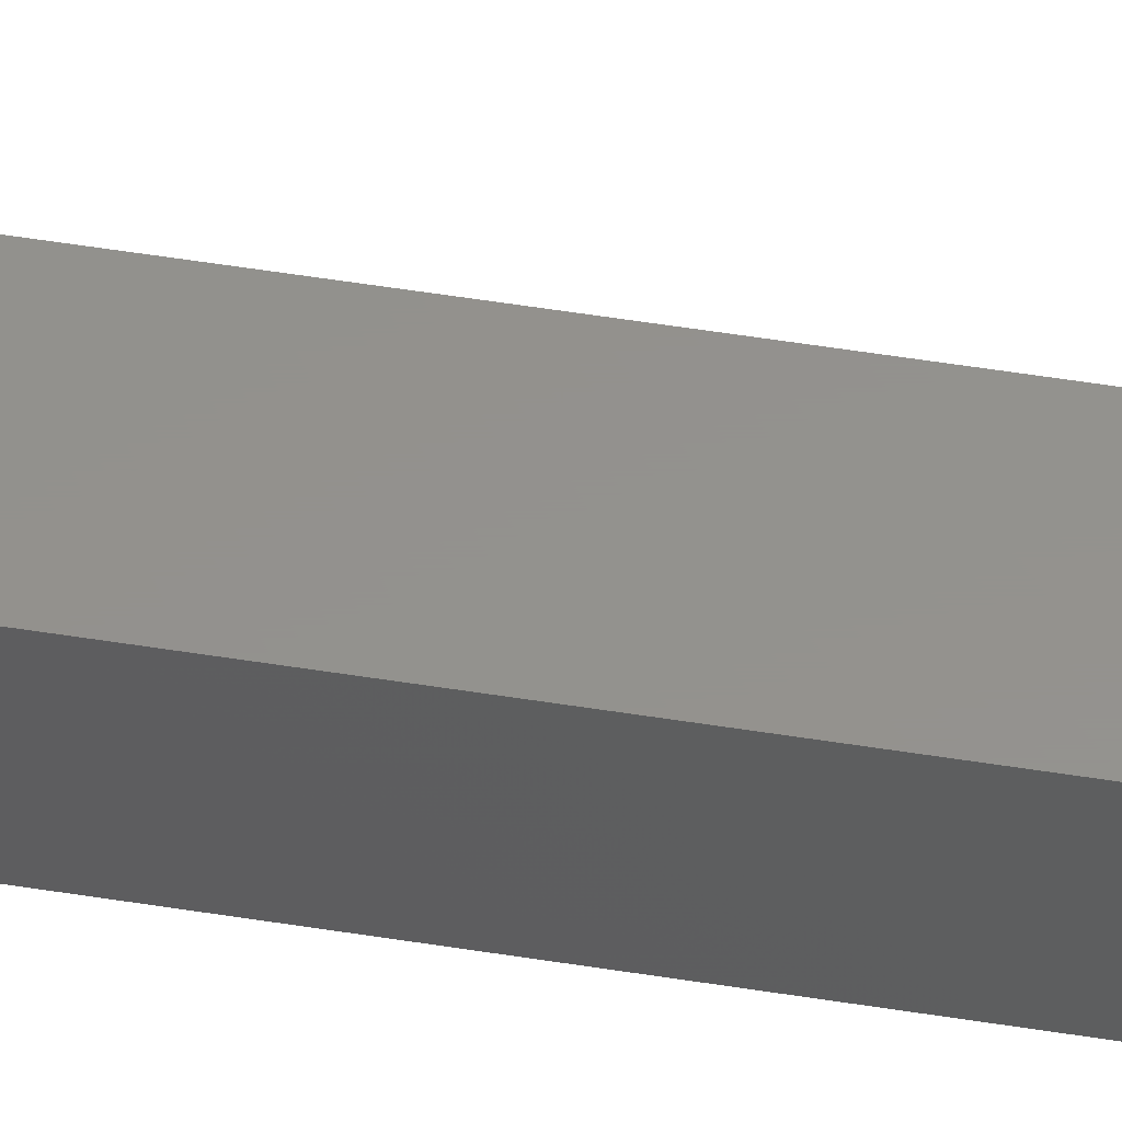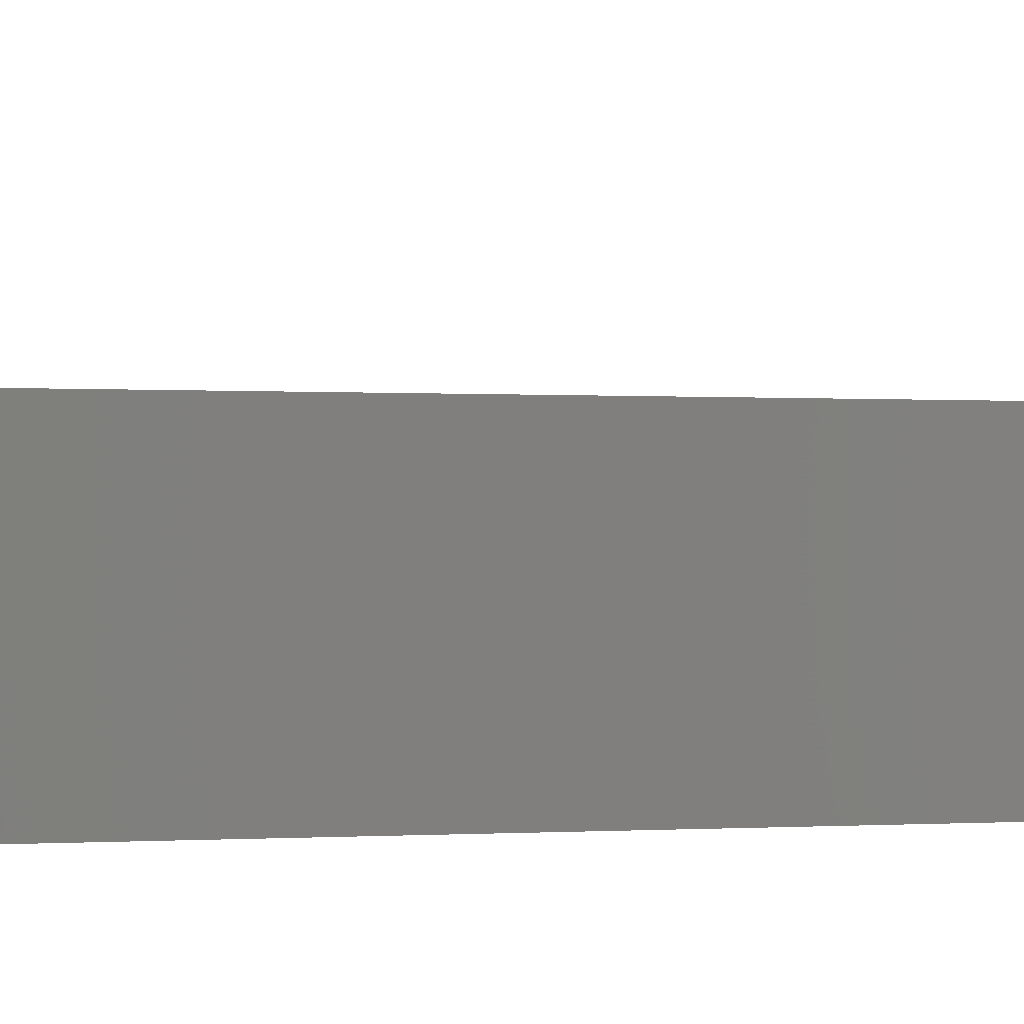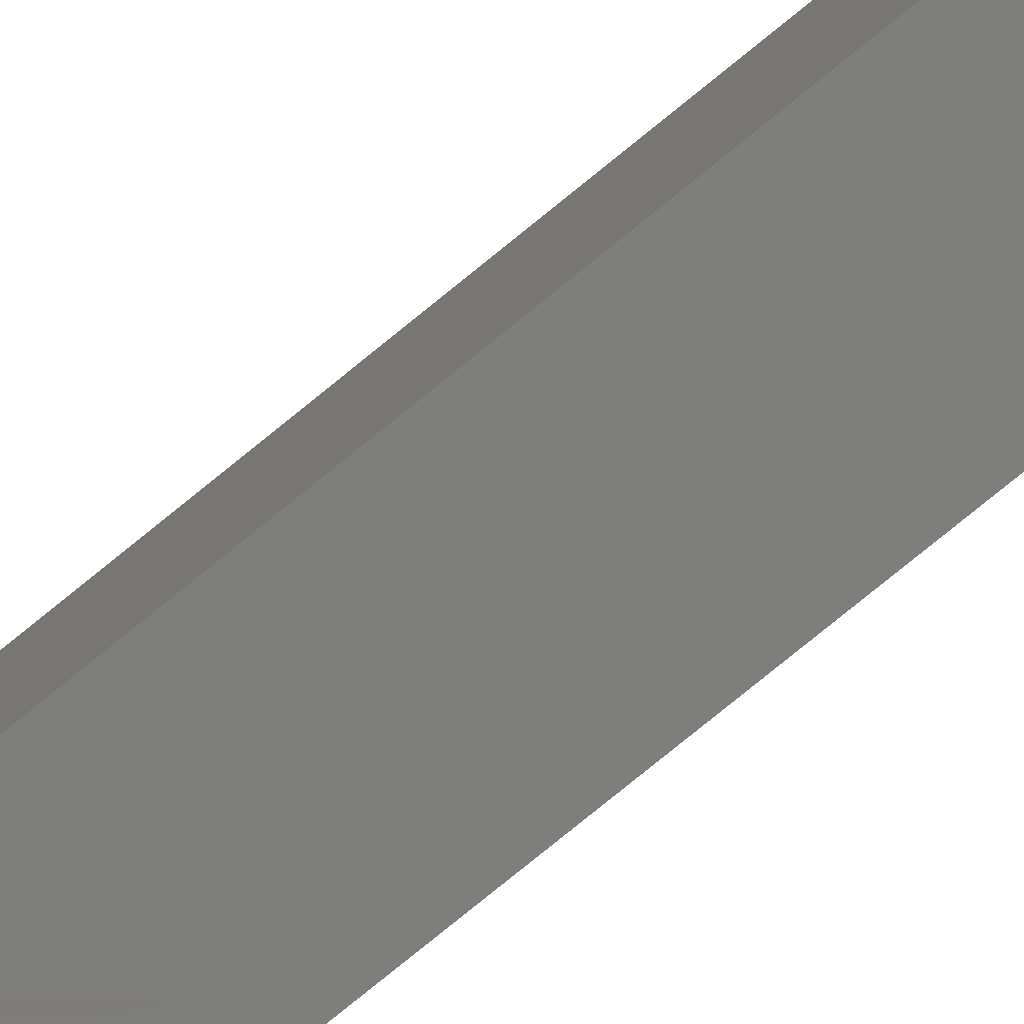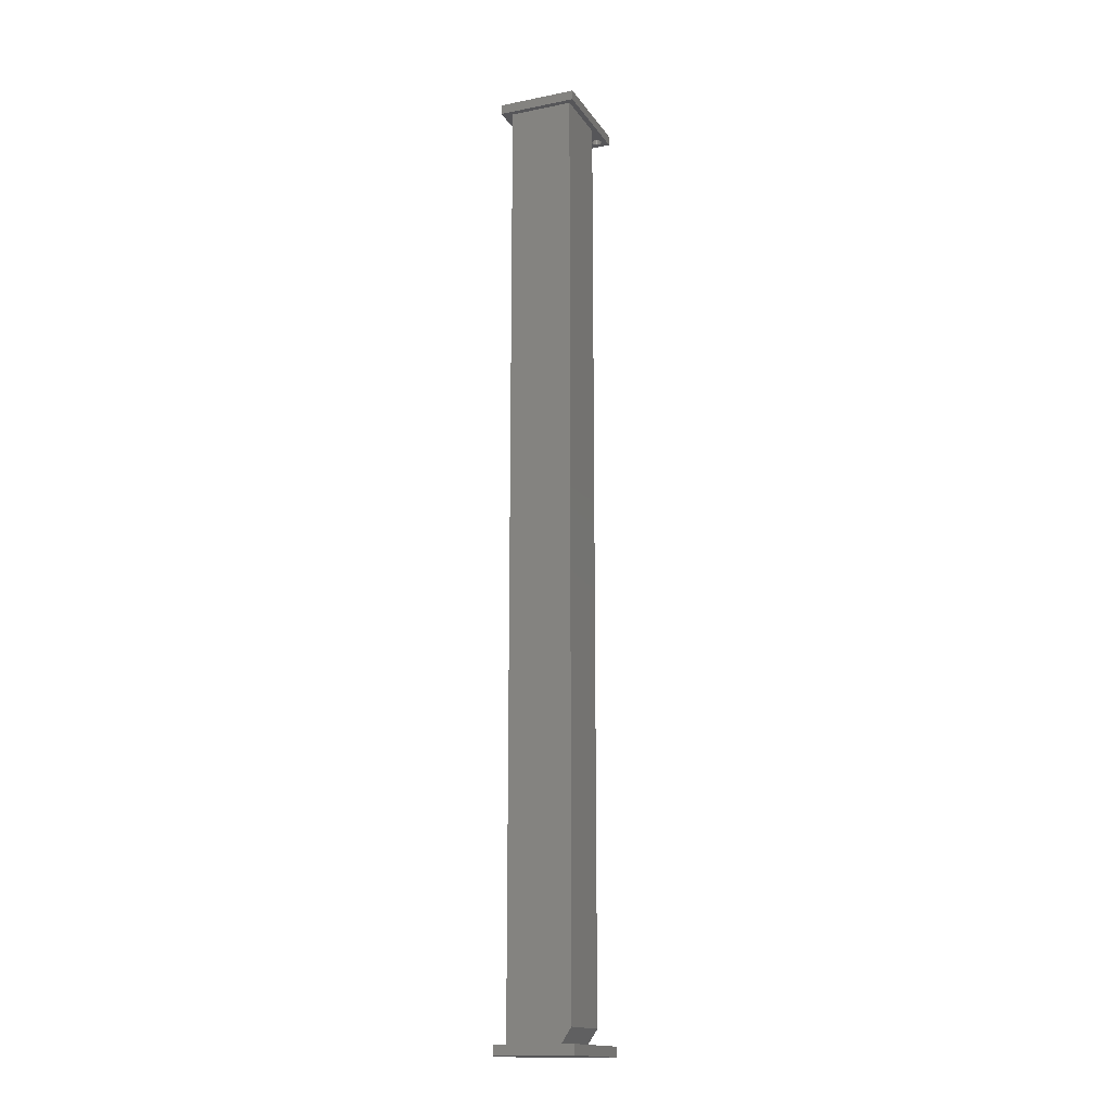
<metadata>
{"format":"stl","ext":"stl","renderer":"f3d","projection":"perspective","resolution":1024,"background":"white","views":[{"elev":55.5,"azim":-80.5,"up":"+Z"},{"elev":-0.2,"azim":-134.7,"up":"+Z"},{"elev":-77.6,"azim":129.2,"up":"+Z"},{"elev":-16.0,"azim":-157.5,"up":"+Y"}]}
</metadata>
<code>
# stl→obj: 282 verts, 576 faces
v 0.04696 0.7499 0.09383
v 0.04542 0.7344 0.09368
v 0.04542 0.7499 0.09368
v 0.04394 0.7344 0.09323
v 0.04394 0.7499 0.09323
v 0.04257 0.7344 0.0925
v 0.04257 0.7499 0.0925
v 0.04137 0.7344 0.09152
v 0.04137 0.7499 0.09152
v 0.04039 0.7344 0.09032
v 0.04039 0.7499 0.09032
v 0.03966 0.7344 0.08896
v 0.03966 0.7499 0.08896
v 0.03921 0.7344 0.08748
v 0.03921 0.7499 0.08748
v 0.03906 0.7344 0.08594
v 0.03906 0.75 0.08594
v 0.04696 0.7344 0.09383
v 0.0485 0.7499 0.09368
v 0.0485 0.7344 0.09368
v 0.04998 0.7499 0.09323
v 0.04998 0.7344 0.09323
v 0.05134 0.7499 0.0925
v 0.05134 0.7344 0.0925
v 0.05254 0.7499 0.09152
v 0.05254 0.7344 0.09152
v 0.05352 0.7499 0.09032
v 0.05352 0.7344 0.09032
v 0.05425 0.7499 0.08896
v 0.05425 0.7344 0.08896
v 0.0547 0.7499 0.08748
v 0.0547 0.7344 0.08748
v 0.05485 0.75 0.08594
v 0.05485 0.7344 0.08594
v 0.04696 -0.7345 0.09383
v 0.04542 -0.75 0.09368
v 0.04542 -0.7345 0.09368
v 0.04394 -0.75 0.09323
v 0.04394 -0.7345 0.09323
v 0.04257 -0.75 0.0925
v 0.04257 -0.7345 0.0925
v 0.04137 -0.75 0.09152
v 0.04137 -0.7345 0.09152
v 0.04039 -0.75 0.09032
v 0.04039 -0.7345 0.09032
v 0.03966 -0.75 0.08896
v 0.03966 -0.7345 0.08896
v 0.03921 -0.75 0.08748
v 0.03921 -0.7345 0.08748
v 0.03906 -0.75 0.08594
v 0.03906 -0.7345 0.08594
v 0.04696 -0.75 0.09383
v 0.0485 -0.7345 0.09368
v 0.0485 -0.75 0.09368
v 0.04998 -0.7345 0.09323
v 0.04998 -0.75 0.09323
v 0.05134 -0.7345 0.0925
v 0.05134 -0.75 0.0925
v 0.05254 -0.7345 0.09152
v 0.05254 -0.75 0.09152
v 0.05352 -0.7345 0.09032
v 0.05352 -0.75 0.09032
v 0.05425 -0.7345 0.08896
v 0.05425 -0.75 0.08896
v 0.0547 -0.7345 0.08748
v 0.0547 -0.75 0.08748
v 0.05485 -0.7345 0.08594
v 0.05485 -0.75 0.08594
v 0.04696 0.7499 0.07804
v 0.0485 0.7344 0.07819
v 0.0485 0.7499 0.07819
v 0.04998 0.7344 0.07864
v 0.04998 0.7499 0.07864
v 0.05134 0.7344 0.07937
v 0.05134 0.7499 0.07937
v 0.05254 0.7344 0.08036
v 0.05254 0.7499 0.08036
v 0.05352 0.7344 0.08155
v 0.05352 0.7499 0.08155
v 0.05425 0.7344 0.08292
v 0.05425 0.7499 0.08292
v 0.0547 0.7344 0.0844
v 0.0547 0.7499 0.0844
v 0.04696 0.7344 0.07804
v 0.04542 0.7499 0.07819
v 0.04542 0.7344 0.07819
v 0.04394 0.7499 0.07864
v 0.04394 0.7344 0.07864
v 0.04257 0.7499 0.07937
v 0.04257 0.7344 0.07937
v 0.04137 0.7499 0.08036
v 0.04137 0.7344 0.08036
v 0.04039 0.7499 0.08155
v 0.04039 0.7344 0.08155
v 0.03966 0.7499 0.08292
v 0.03966 0.7344 0.08292
v 0.03921 0.7499 0.0844
v 0.03921 0.7344 0.0844
v 0.04696 -0.7345 0.07804
v 0.0485 -0.75 0.07819
v 0.0485 -0.7345 0.07819
v 0.04998 -0.75 0.07864
v 0.04998 -0.7345 0.07864
v 0.05134 -0.75 0.07937
v 0.05134 -0.7345 0.07937
v 0.05254 -0.75 0.08036
v 0.05254 -0.7345 0.08036
v 0.05352 -0.75 0.08155
v 0.05352 -0.7345 0.08155
v 0.05425 -0.75 0.08292
v 0.05425 -0.7345 0.08292
v 0.0547 -0.75 0.0844
v 0.0547 -0.7345 0.0844
v 0.04696 -0.75 0.07804
v 0.04542 -0.7345 0.07819
v 0.04542 -0.75 0.07819
v 0.04394 -0.7345 0.07864
v 0.04394 -0.75 0.07864
v 0.04257 -0.7345 0.07937
v 0.04257 -0.75 0.07937
v 0.04137 -0.7345 0.08036
v 0.04137 -0.75 0.08036
v 0.04039 -0.7345 0.08155
v 0.04039 -0.75 0.08155
v 0.03966 -0.7345 0.08292
v 0.03966 -0.75 0.08292
v 0.03921 -0.7345 0.0844
v 0.03921 -0.75 0.0844
v -0.0395 -0.7345 0.08292
v -0.04121 -0.7345 0.08036
v -0.04023 -0.7345 0.08155
v -0.03824 -0.7344 0.04605
v -0.03824 -0.7344 -0.05387
v -0.04679 -0.7345 0.07804
v -0.04525 -0.7345 0.07819
v -0.04377 -0.7345 0.07864
v -0.04241 -0.7345 0.07937
v -0.03905 -0.7345 0.0844
v -0.0389 -0.7345 0.08594
v -0.03905 -0.7345 0.08748
v -0.0395 -0.7345 0.08896
v -0.04023 -0.7345 0.09032
v -0.04121 -0.7345 0.09152
v -0.04241 -0.7345 0.0925
v -0.04377 -0.7345 0.09323
v -0.0625 -0.7345 0.1016
v 0.0625 -0.7345 -0.0625
v 0.04605 -0.7344 -0.05387
v 0.04605 -0.7344 0.04605
v 0.0625 -0.7345 0.1016
v -0.04525 -0.7345 0.09368
v -0.04679 -0.7345 0.09383
v -0.04833 -0.7345 0.09368
v -0.04981 -0.7345 0.09323
v -0.05118 -0.7345 0.0925
v -0.05238 -0.7345 0.09152
v -0.05336 -0.7345 0.09032
v -0.05409 -0.7345 0.08896
v -0.05454 -0.7345 0.08748
v -0.05469 -0.7345 0.08594
v -0.0625 -0.7345 -0.0625
v -0.05454 -0.7345 0.0844
v -0.05409 -0.7345 0.08292
v -0.05336 -0.7345 0.08155
v -0.05238 -0.7345 0.08036
v -0.05118 -0.7345 0.07937
v -0.04981 -0.7345 0.07864
v -0.04833 -0.7345 0.07819
v -0.04679 -0.75 0.07804
v -0.04525 -0.75 0.07819
v -0.04377 -0.75 0.07864
v -0.04121 -0.75 0.08036
v -0.04241 -0.75 0.07937
v -0.04121 -0.75 0.09152
v -0.04241 -0.75 0.0925
v -0.0625 -0.75 -0.0625
v -0.04833 -0.75 0.07819
v -0.04981 -0.75 0.07864
v -0.05118 -0.75 0.07937
v -0.05238 -0.75 0.08036
v -0.05336 -0.75 0.08155
v -0.05409 -0.75 0.08292
v -0.0625 -0.75 0.1016
v -0.05454 -0.75 0.0844
v -0.05469 -0.75 0.08594
v -0.05454 -0.75 0.08748
v -0.05409 -0.75 0.08896
v -0.05336 -0.75 0.09032
v -0.05238 -0.75 0.09152
v -0.05118 -0.75 0.0925
v -0.04981 -0.75 0.09323
v -0.04833 -0.75 0.09368
v -0.04679 -0.75 0.09383
v -0.04525 -0.75 0.09368
v -0.04377 -0.75 0.09323
v 0.0625 -0.75 -0.0625
v 0.0625 -0.75 0.1016
v -0.04023 -0.75 0.08155
v -0.0395 -0.75 0.08292
v -0.03905 -0.75 0.0844
v -0.0389 -0.75 0.08594
v -0.03905 -0.75 0.08748
v -0.0395 -0.75 0.08896
v -0.04023 -0.75 0.09032
v -0.04377 0.7499 0.09323
v -0.04525 0.7499 0.09368
v -0.04121 0.7499 0.09152
v -0.04241 0.7499 0.0925
v -0.04679 0.7499 0.09383
v 0.0625 0.7499 0.1016
v 0.0625 0.7499 -0.0625
v -0.0625 0.7499 0.1016
v -0.0625 0.7499 -0.0625
v -0.04679 0.7499 0.07804
v -0.04525 0.7499 0.07819
v -0.04377 0.7499 0.07864
v -0.04241 0.7499 0.07937
v -0.04121 0.7499 0.08036
v -0.05469 0.75 0.08594
v -0.05454 0.7499 0.0844
v -0.05409 0.7499 0.08292
v -0.05336 0.7499 0.08155
v -0.05238 0.7499 0.08036
v -0.05118 0.7499 0.07937
v -0.04981 0.7499 0.07864
v -0.04833 0.7499 0.07819
v -0.04833 0.7499 0.09368
v -0.04981 0.7499 0.09323
v -0.05118 0.7499 0.0925
v -0.05238 0.7499 0.09152
v -0.05336 0.7499 0.09032
v -0.05409 0.7499 0.08896
v -0.05454 0.7499 0.08748
v -0.04023 0.7499 0.08155
v -0.0395 0.7499 0.08292
v -0.03905 0.7499 0.0844
v -0.0389 0.75 0.08594
v -0.03905 0.7499 0.08748
v -0.0395 0.7499 0.08896
v -0.04023 0.7499 0.09032
v -0.0625 0.7344 -0.0625
v 0.0625 0.7344 -0.0625
v -0.05387 0.7344 -0.05387
v -0.05387 0.7344 0.04605
v -0.05238 0.7344 0.08036
v -0.05336 0.7344 0.08155
v -0.05409 0.7344 0.08292
v -0.0625 0.7344 0.1016
v -0.05454 0.7344 0.0844
v -0.05469 0.7344 0.08594
v -0.05454 0.7344 0.08748
v -0.05409 0.7344 0.08896
v -0.05336 0.7344 0.09032
v -0.05238 0.7344 0.09152
v -0.05118 0.7344 0.0925
v -0.04981 0.7344 0.09323
v -0.04833 0.7344 0.09368
v -0.04679 0.7344 0.09383
v -0.04525 0.7344 0.09368
v -0.04377 0.7344 0.09323
v -0.04377 0.7344 0.07864
v -0.04525 0.7344 0.07819
v -0.04679 0.7344 0.07804
v -0.04833 0.7344 0.07819
v -0.04981 0.7344 0.07864
v -0.05118 0.7344 0.07937
v -0.0389 0.7344 0.08594
v 0.04605 0.7344 0.04605
v -0.03905 0.7344 0.0844
v -0.0395 0.7344 0.08292
v -0.04023 0.7344 0.08155
v -0.04121 0.7344 0.08036
v -0.04241 0.7344 0.07937
v 0.0625 0.7344 0.1016
v -0.04241 0.7344 0.0925
v -0.04121 0.7344 0.09152
v -0.04023 0.7344 0.09032
v -0.0395 0.7344 0.08896
v -0.03905 0.7344 0.08748
v 0.04605 0.7344 -0.05387
v -0.05387 -0.7109 0.04605
v -0.05387 -0.7109 -0.05387
f 1 2 3
f 3 2 4
f 3 4 5
f 5 4 6
f 5 6 7
f 7 6 8
f 7 8 9
f 9 8 10
f 9 10 11
f 11 10 12
f 11 12 13
f 13 12 14
f 13 14 15
f 15 14 16
f 15 16 17
f 2 1 18
f 18 1 19
f 18 19 20
f 20 19 21
f 20 21 22
f 22 21 23
f 22 23 24
f 24 23 25
f 24 25 26
f 26 25 27
f 26 27 28
f 28 27 29
f 28 29 30
f 30 29 31
f 30 31 32
f 32 31 33
f 32 33 34
f 35 36 37
f 37 36 38
f 37 38 39
f 39 38 40
f 39 40 41
f 41 40 42
f 41 42 43
f 43 42 44
f 43 44 45
f 45 44 46
f 45 46 47
f 47 46 48
f 47 48 49
f 49 48 50
f 49 50 51
f 36 35 52
f 52 35 53
f 52 53 54
f 54 53 55
f 54 55 56
f 56 55 57
f 56 57 58
f 58 57 59
f 58 59 60
f 60 59 61
f 60 61 62
f 62 61 63
f 62 63 64
f 64 63 65
f 64 65 66
f 66 65 67
f 66 67 68
f 69 70 71
f 71 70 72
f 71 72 73
f 73 72 74
f 73 74 75
f 75 74 76
f 75 76 77
f 77 76 78
f 77 78 79
f 79 78 80
f 79 80 81
f 81 80 82
f 81 82 83
f 83 82 34
f 83 34 33
f 70 69 84
f 84 69 85
f 84 85 86
f 86 85 87
f 86 87 88
f 88 87 89
f 88 89 90
f 90 89 91
f 90 91 92
f 92 91 93
f 92 93 94
f 94 93 95
f 94 95 96
f 96 95 97
f 96 97 98
f 98 97 17
f 98 17 16
f 99 100 101
f 101 100 102
f 101 102 103
f 103 102 104
f 103 104 105
f 105 104 106
f 105 106 107
f 107 106 108
f 107 108 109
f 109 108 110
f 109 110 111
f 111 110 112
f 111 112 113
f 113 112 68
f 113 68 67
f 100 99 114
f 114 99 115
f 114 115 116
f 116 115 117
f 116 117 118
f 118 117 119
f 118 119 120
f 120 119 121
f 120 121 122
f 122 121 123
f 122 123 124
f 124 123 125
f 124 125 126
f 126 125 127
f 126 127 128
f 128 127 51
f 128 51 50
f 129 130 131
f 132 133 134
f 132 134 135
f 132 135 136
f 132 136 137
f 132 137 130
f 132 130 129
f 132 129 138
f 51 132 138
f 51 138 139
f 51 139 140
f 51 140 141
f 51 141 142
f 51 142 143
f 51 143 144
f 51 144 145
f 51 145 146
f 147 133 148
f 147 148 149
f 147 149 111
f 147 111 113
f 147 113 67
f 150 147 67
f 150 67 65
f 150 65 63
f 150 63 61
f 150 61 59
f 150 59 57
f 150 57 55
f 150 55 53
f 150 53 35
f 150 35 146
f 146 145 151
f 146 151 152
f 146 152 153
f 146 153 154
f 146 154 155
f 146 155 156
f 146 156 157
f 146 157 158
f 146 158 159
f 146 159 160
f 146 160 161
f 161 160 162
f 161 162 163
f 161 163 164
f 161 164 165
f 161 165 166
f 161 166 167
f 161 167 168
f 161 168 134
f 161 134 133
f 161 133 147
f 132 51 127
f 132 127 125
f 132 125 123
f 132 123 121
f 149 132 121
f 149 121 119
f 149 119 117
f 149 117 115
f 149 115 99
f 149 99 101
f 149 101 103
f 149 103 105
f 149 105 107
f 149 107 109
f 149 109 111
f 146 35 37
f 146 37 39
f 146 39 41
f 146 41 43
f 146 43 45
f 146 45 47
f 146 47 49
f 146 49 51
f 120 122 169
f 170 169 122
f 171 170 122
f 171 122 172
f 171 172 173
f 42 40 38
f 174 38 175
f 175 38 36
f 175 36 52
f 102 106 104
f 176 120 169
f 176 169 177
f 176 177 178
f 176 178 179
f 176 179 180
f 176 180 181
f 176 181 182
f 176 182 183
f 183 182 184
f 183 184 185
f 183 185 186
f 183 186 187
f 183 187 188
f 183 188 189
f 183 189 190
f 183 190 191
f 183 191 192
f 183 192 193
f 183 193 194
f 183 194 195
f 196 197 110
f 196 110 108
f 196 108 106
f 196 106 102
f 196 102 100
f 196 100 114
f 196 114 116
f 196 116 118
f 196 118 120
f 196 120 176
f 197 183 195
f 197 195 175
f 197 175 52
f 197 52 54
f 197 54 56
f 197 56 58
f 197 58 60
f 197 60 62
f 197 62 64
f 197 64 66
f 197 66 68
f 197 68 112
f 197 112 110
f 172 122 198
f 198 122 124
f 198 124 199
f 199 124 126
f 199 126 200
f 200 126 128
f 200 128 201
f 201 128 50
f 201 50 202
f 202 50 48
f 202 48 203
f 203 48 46
f 203 46 204
f 204 46 44
f 204 44 174
f 174 44 42
f 174 42 38
f 205 206 9
f 205 207 208
f 209 1 3
f 209 3 5
f 209 5 7
f 209 7 9
f 209 9 206
f 210 211 33
f 210 33 31
f 210 31 29
f 210 29 27
f 210 27 25
f 210 25 23
f 210 23 21
f 210 21 19
f 210 19 1
f 210 1 209
f 210 209 212
f 211 213 214
f 211 214 215
f 211 215 216
f 211 216 217
f 211 217 218
f 211 218 91
f 211 91 89
f 211 89 87
f 211 87 85
f 211 85 69
f 211 69 71
f 211 71 73
f 211 73 75
f 211 75 77
f 211 77 79
f 211 79 81
f 211 81 83
f 211 83 33
f 213 219 220
f 213 220 221
f 213 221 222
f 213 222 223
f 213 223 224
f 213 224 225
f 213 225 226
f 213 226 214
f 212 209 227
f 212 227 228
f 212 228 229
f 212 229 230
f 212 230 231
f 212 231 232
f 212 232 233
f 212 233 219
f 212 219 213
f 91 218 93
f 93 218 234
f 93 234 95
f 95 234 235
f 95 235 97
f 97 235 236
f 97 236 17
f 17 236 237
f 17 237 15
f 15 237 238
f 15 238 13
f 13 238 239
f 13 239 11
f 11 239 240
f 11 240 9
f 9 240 207
f 9 207 205
f 72 76 74
f 241 242 243
f 241 243 244
f 241 244 245
f 241 245 246
f 241 246 247
f 241 247 248
f 248 247 249
f 248 249 250
f 248 250 251
f 248 251 252
f 248 252 253
f 248 253 254
f 248 254 255
f 248 255 256
f 248 256 257
f 248 257 258
f 248 258 259
f 248 259 260
f 244 261 262
f 244 262 263
f 244 263 264
f 244 264 265
f 244 265 266
f 244 266 245
f 267 92 94
f 267 94 96
f 267 96 98
f 267 98 16
f 267 16 14
f 267 14 12
f 267 12 10
f 267 10 8
f 267 8 6
f 267 6 4
f 267 4 2
f 267 2 18
f 268 84 86
f 268 86 88
f 268 88 90
f 268 90 92
f 268 92 267
f 268 267 269
f 268 269 270
f 268 270 271
f 268 271 272
f 268 272 273
f 268 273 261
f 268 261 244
f 274 248 260
f 274 260 275
f 274 275 276
f 274 276 277
f 274 277 278
f 274 278 279
f 274 279 267
f 274 267 18
f 274 18 20
f 274 20 22
f 274 22 24
f 274 24 26
f 274 26 28
f 274 28 30
f 274 30 32
f 274 32 34
f 274 34 82
f 274 82 80
f 242 274 80
f 242 80 78
f 242 78 76
f 242 76 72
f 242 72 70
f 242 70 84
f 242 84 268
f 242 268 280
f 242 280 243
f 209 257 227
f 227 257 256
f 227 256 228
f 228 256 255
f 228 255 229
f 229 255 254
f 229 254 230
f 230 254 253
f 230 253 231
f 231 253 252
f 231 252 232
f 232 252 251
f 232 251 233
f 233 251 250
f 233 250 219
f 257 209 258
f 258 209 206
f 258 206 259
f 259 206 205
f 259 205 260
f 260 205 208
f 260 208 275
f 275 208 207
f 275 207 276
f 276 207 240
f 276 240 277
f 277 240 239
f 277 239 278
f 278 239 238
f 278 238 279
f 279 238 237
f 279 237 267
f 152 192 153
f 153 192 191
f 153 191 154
f 154 191 190
f 154 190 155
f 155 190 189
f 155 189 156
f 156 189 188
f 156 188 157
f 157 188 187
f 157 187 158
f 158 187 186
f 158 186 159
f 159 186 185
f 159 185 160
f 192 152 193
f 193 152 151
f 193 151 194
f 194 151 145
f 194 145 195
f 195 145 144
f 195 144 175
f 175 144 143
f 175 143 174
f 174 143 142
f 174 142 204
f 204 142 141
f 204 141 203
f 203 141 140
f 203 140 202
f 202 140 139
f 202 139 201
f 214 262 215
f 215 262 261
f 215 261 216
f 216 261 273
f 216 273 217
f 217 273 272
f 217 272 218
f 218 272 271
f 218 271 234
f 234 271 270
f 234 270 235
f 235 270 269
f 235 269 236
f 236 269 267
f 236 267 237
f 262 214 263
f 263 214 226
f 263 226 264
f 264 226 225
f 264 225 265
f 265 225 224
f 265 224 266
f 266 224 223
f 266 223 245
f 245 223 222
f 245 222 246
f 246 222 221
f 246 221 247
f 247 221 220
f 247 220 249
f 249 220 219
f 249 219 250
f 134 170 135
f 135 170 171
f 135 171 136
f 136 171 173
f 136 173 137
f 137 173 172
f 137 172 130
f 130 172 198
f 130 198 131
f 131 198 199
f 131 199 129
f 129 199 200
f 129 200 138
f 138 200 201
f 138 201 139
f 170 134 169
f 169 134 168
f 169 168 177
f 177 168 167
f 177 167 178
f 178 167 166
f 178 166 179
f 179 166 165
f 179 165 180
f 180 165 164
f 180 164 181
f 181 164 163
f 181 163 182
f 182 163 162
f 182 162 184
f 184 162 160
f 184 160 185
f 244 243 281
f 281 243 282
f 268 244 149
f 149 244 281
f 149 281 132
f 243 280 282
f 282 280 148
f 282 148 133
f 280 268 148
f 148 268 149
f 242 211 274
f 274 211 210
f 241 248 213
f 213 248 212
f 212 248 210
f 210 248 274
f 241 213 242
f 242 213 211
f 133 132 282
f 282 132 281
f 196 147 197
f 197 147 150
f 176 183 161
f 161 183 146
f 146 183 150
f 150 183 197
f 176 161 196
f 196 161 147

</code>
